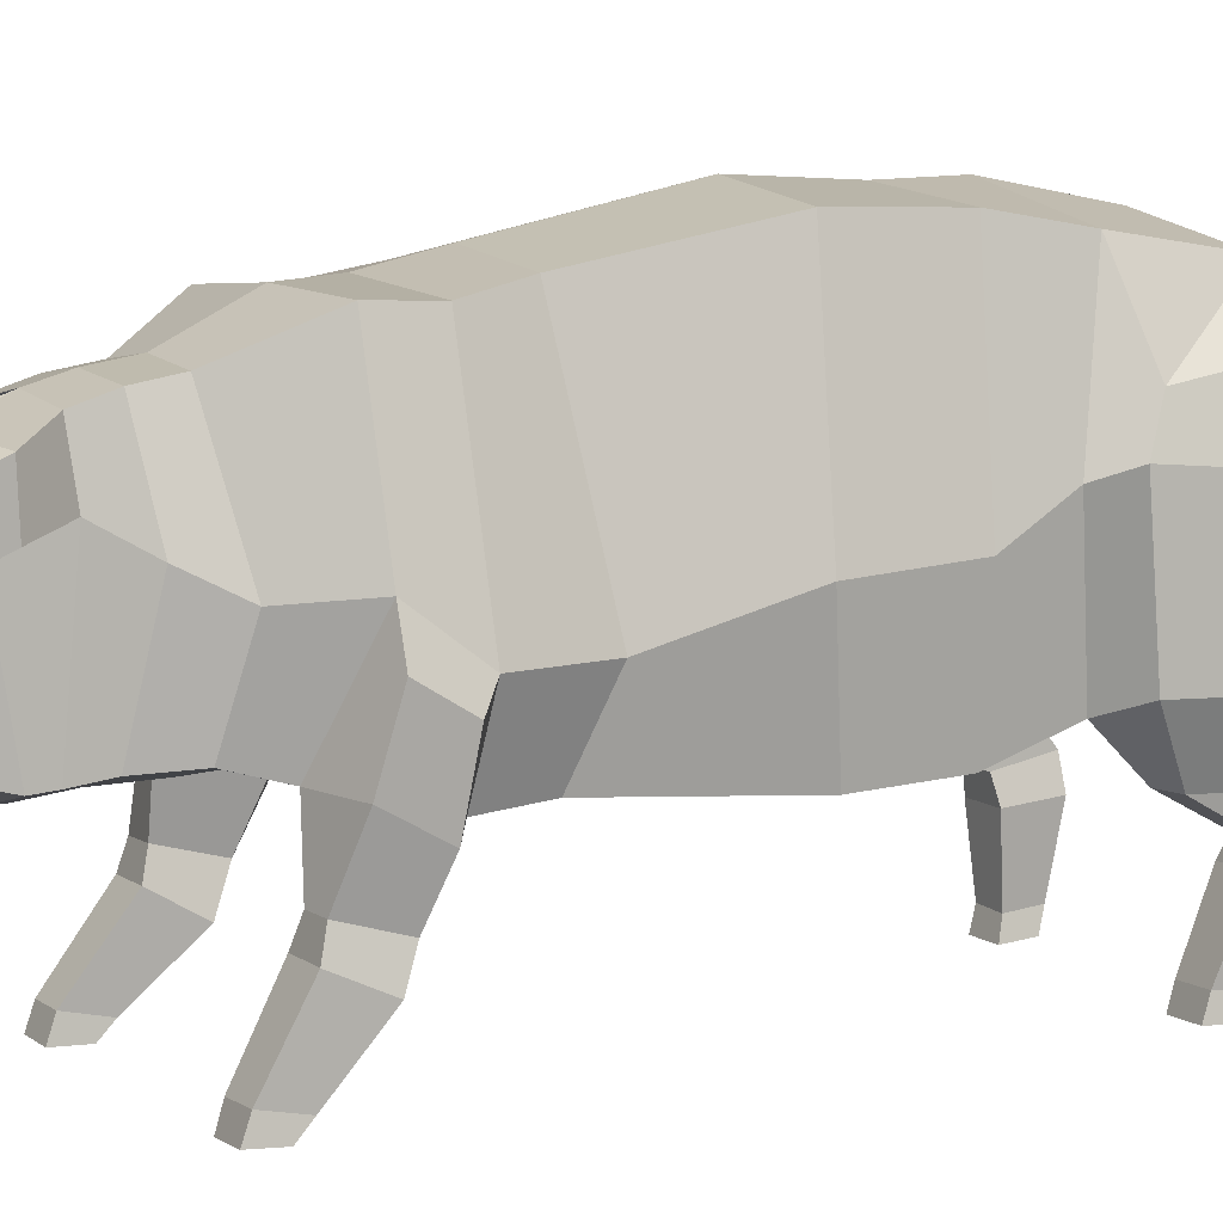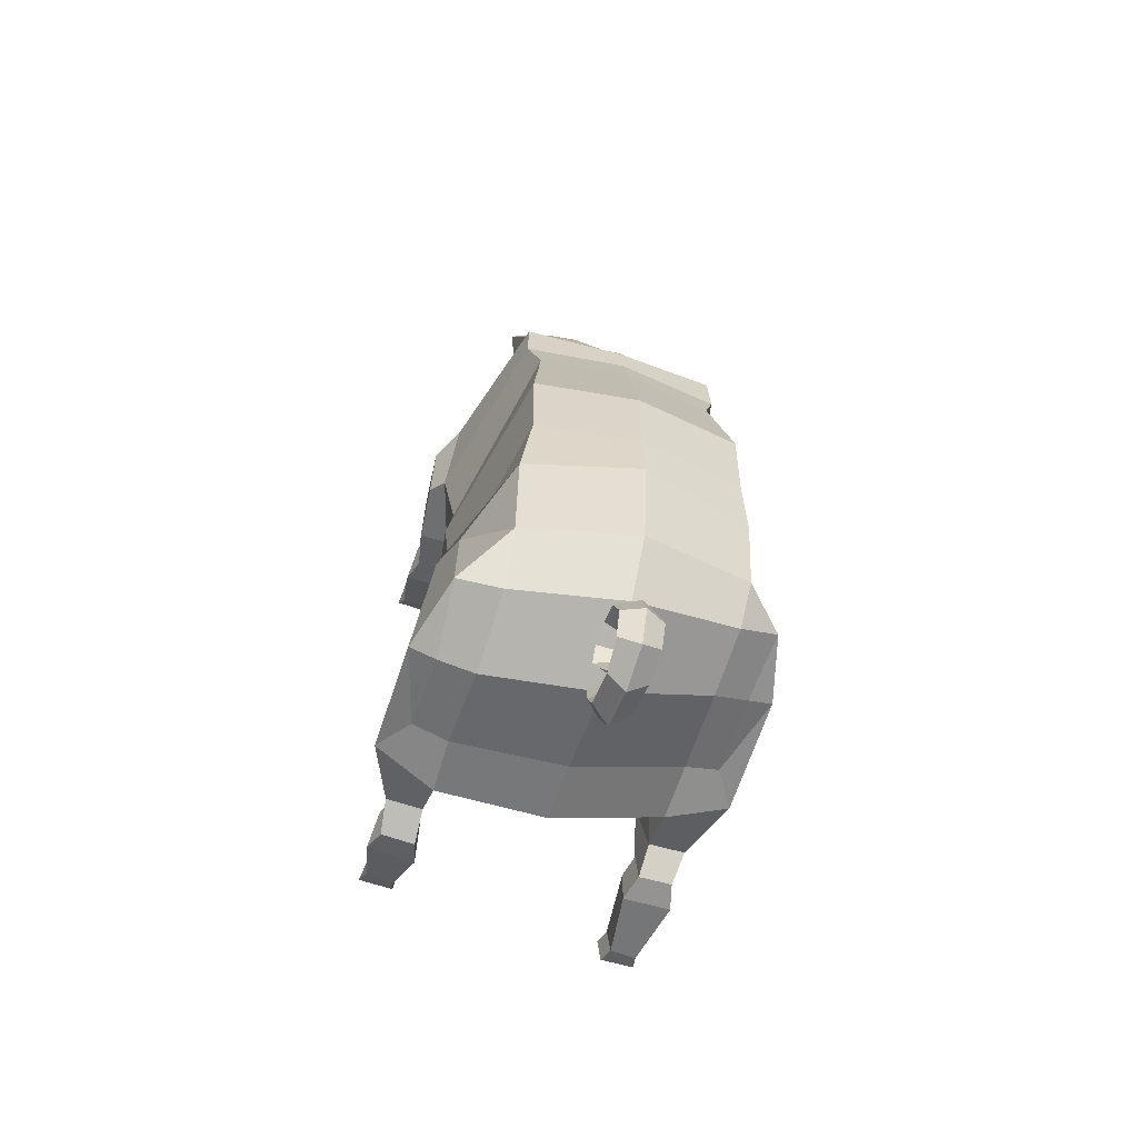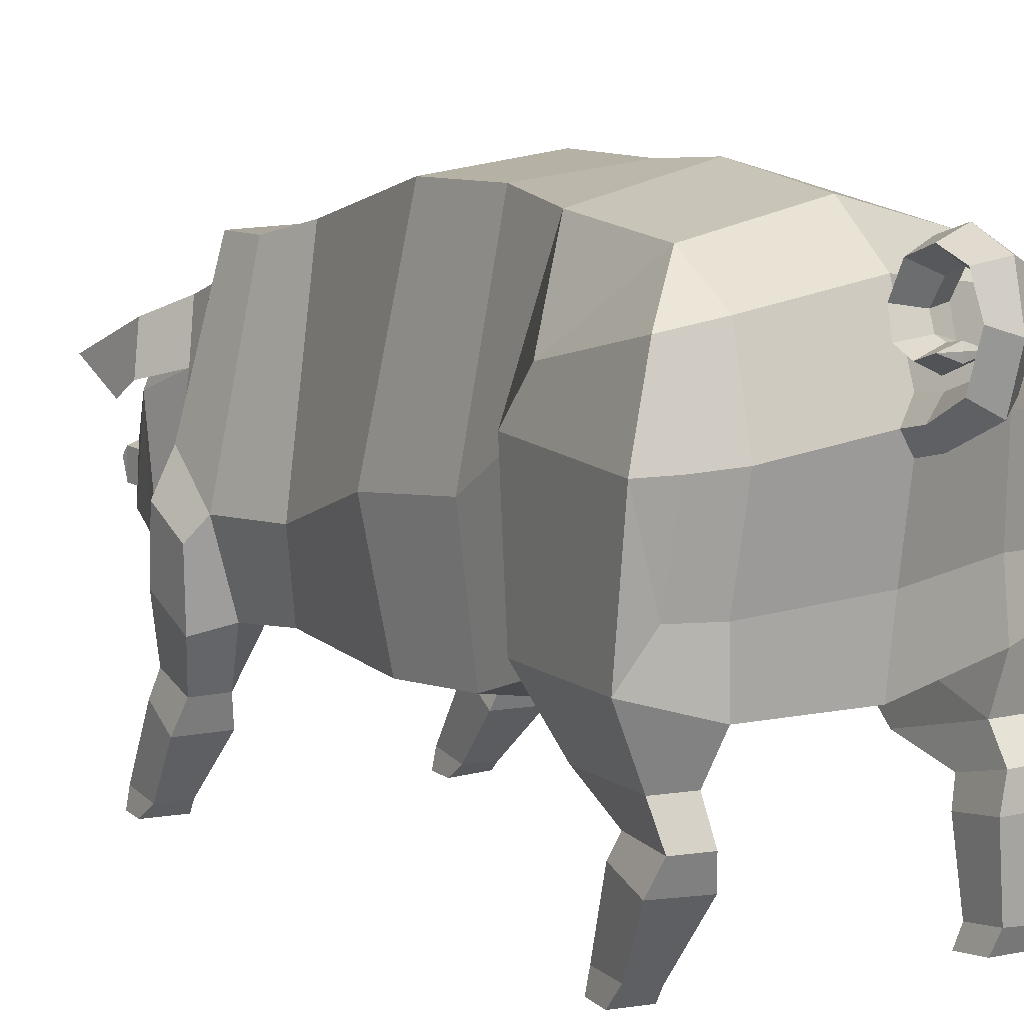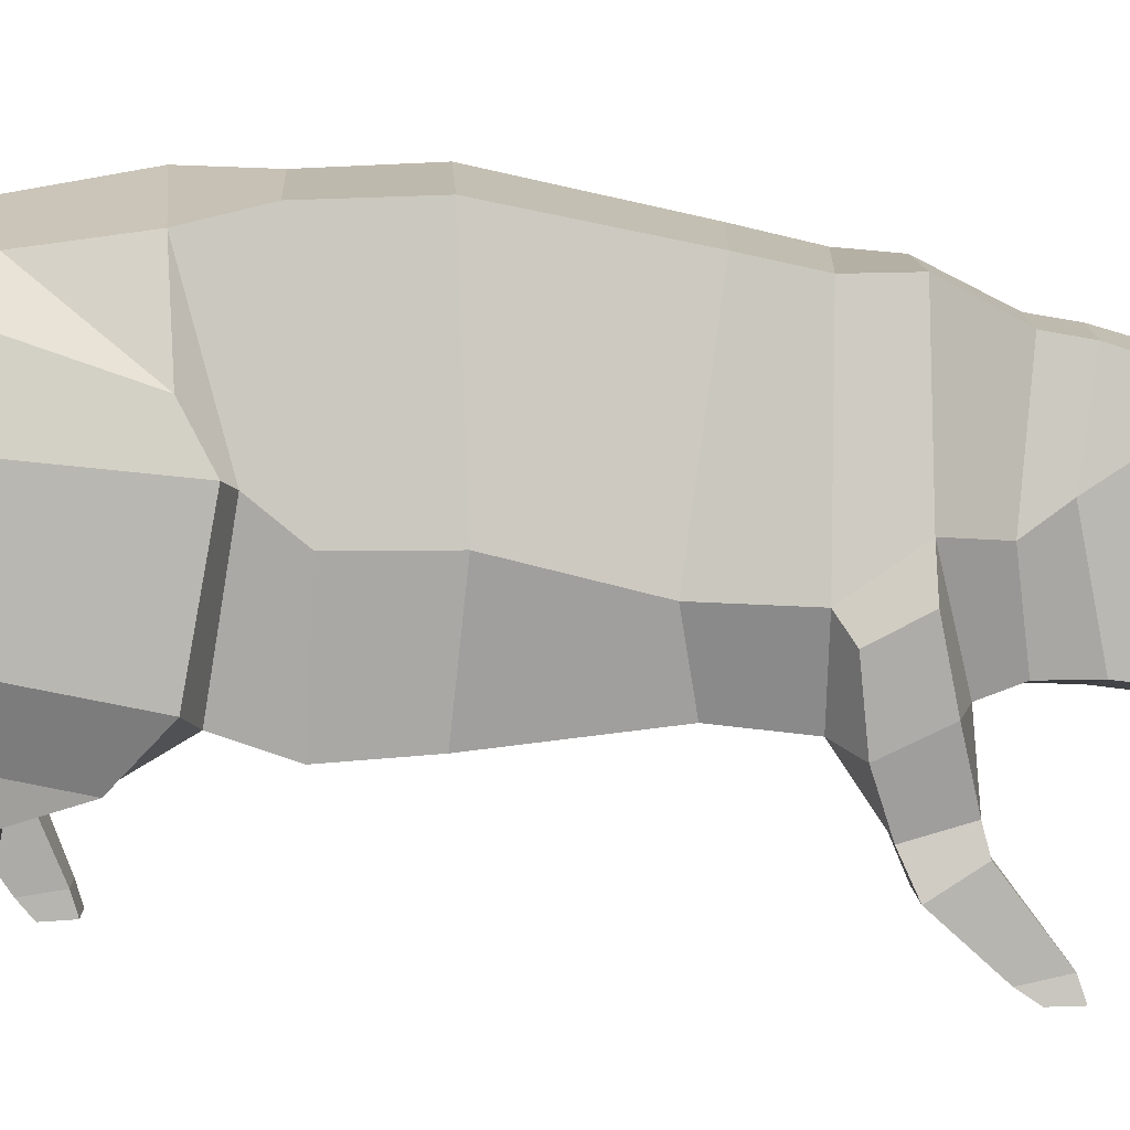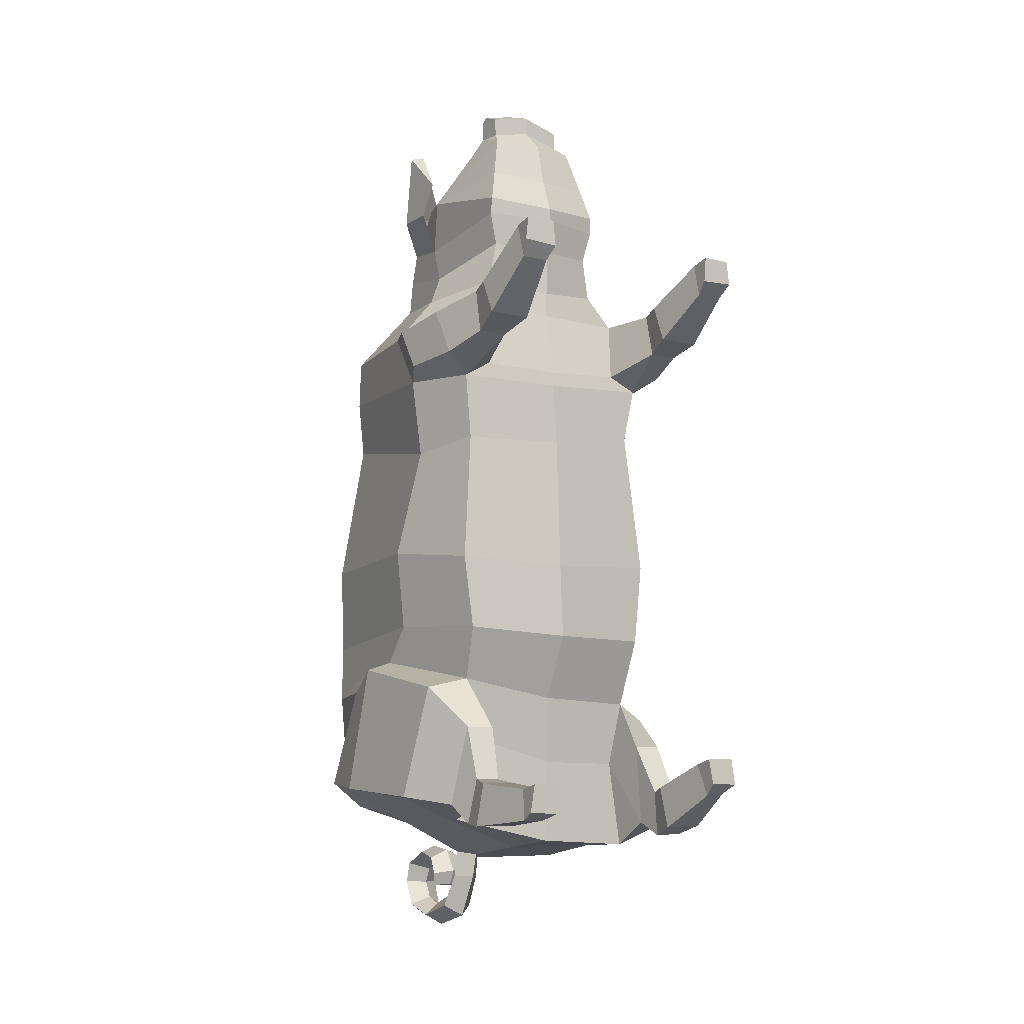
<metadata>
{"format":"obj","ext":"obj","renderer":"f3d","projection":"perspective","resolution":1024,"background":"white","views":[{"elev":7.0,"azim":61.9,"up":"+Y"},{"elev":-63.0,"azim":162.1,"up":"+Z"},{"elev":7.3,"azim":147.9,"up":"+Y"},{"elev":7.4,"azim":-92.2,"up":"+Y"},{"elev":-7.7,"azim":-35.5,"up":"+Z"}]}
</metadata>
<code>
o Pig_Cylinder
v 1.22 1.392 0.0428
v 1.115 1.653 -1.508
v 1.381 2.488 0.1755
v 1.283 2.894 -1.347
v 1.026 4.308 0.08812
v 1.092 4.179 -1.569
v 1.159 1.427 -0.7986
v 1.305 2.555 -0.8018
v 1.014 4.295 -0.8792
v 0.98 1.695 -2.181
v 1.054 1.222 -2.825
v 1.066 4.033 -2.574
v 0.9971 3.889 2.079
v 1.394 2.153 2.028
v 0.8559 1.458 2.24
v 1.051 1.607 -3.077
v 1.398 1.231 -2.827
v 1.04 3.694 -3.055
v 1.07 2.142 -3.093
v 1.052 2.95 -3.252
v 0.5467 3.505 3.561
v 0.9912 3.901 2.565
v 1.37 2.546 2.553
v 0.9567 1.616 2.866
v 0.535 3.565 3.22
v 0.9607 2.483 3.056
v 0.7088 1.695 3.198
v 0.5565 3.405 3.869
v 0.6259 2.91 3.816
v 0.7175 1.653 3.963
v 0.5493 3.109 4.357
v 0.7216 2.721 4.328
v 0.4994 1.826 4.919
v 0.5188 2.325 4.827
v 0.4201 2.23 5.033
v 1.06 1.472 1.529
v 0.4266 1.964 5.022
v 1.512 1.789 -1.68
v 1.517 3.006 -1.589
v 1.403 3.385 -1.762
v 1.646 1.771 -2.878
v 1.457 3.607 -2.946
v 1.651 2.901 -3.028
v 1.411 2.141 -2.971
v 1.395 2.916 -3.14
v 1.32 1.246 -1.992
v 1.006 1.237 -1.991
v 1.426 0.6495 2.552
v 0.6224 1.676 3.632
v 1.314 0.9771 -2.484
v 1.045 0.9695 -2.488
v 1.035 0.9238 -2.954
v 1.353 0.9337 -2.95
v 1.371 0.8094 -2.427
v 0.9856 0.805 -2.438
v 0.971 0.6695 -2.863
v 1.425 0.692 -2.851
v 1.166 1.438 2.094
v 1.449 1.347 2.268
v 1.511 1.957 2.171
v 1.476 1.598 2.728
v 1.537 2.193 2.573
v 1.326 1.048 2.895
v 1.358 0.921 2.439
v 1.04 0.927 2.438
v 1.057 1.049 2.895
v 0.71 1.636 4.144
v 0.6136 1.712 4.476
v 1.308 0.002212 -2.129
v 0.968 0.6524 2.551
v 0.9941 0.8349 2.951
v 1.381 0.8323 2.958
v 1.023 0.002615 3.093
v 1.391 0.005546 3.109
v 1.047 0.003147 3.362
v 1.363 0.01431 3.363
v 0.7089 2.683 3.42
v 0.5529 3.285 4.038
v 0.4209 2.239 5.223
v 0.4273 2.161 5.287
v 0.4275 1.973 5.212
v 1.26 2.166 1.275
v 0.8787 4.005 1.548
v 0.9921 0.002993 -2.129
v 1.024 -0.01858 -2.387
v 1.353 -0.00125 -2.399
v 1.064 0.1201 -2.515
v 0.9899 0.1871 -2.184
v 1.311 0.1882 -2.184
v 1.316 0.1588 -2.497
v 1.054 0.1301 2.969
v 1.045 0.1922 3.305
v 1.364 0.1981 3.3
v 1.35 0.1286 2.97
v 0.8134 3.242 4.197
v 0.277 3.321 4.362
v 0.8095 3.104 4.199
v 0.8567 2.808 4.192
v 0.9412 2.946 4.889
v 0.5503 3.141 4.747
v 0.8381 2.856 4.906
v 0.833 2.651 4.527
v 0.122 3.087 -3.257
v 0.131 3.128 -3.481
v 0.1499 3.293 -3.81
v 0.1455 3.665 -3.939
v 0.1581 3.951 -3.833
v 0.1647 4.055 -3.573
v 0.1914 3.975 -3.357
v 0.1822 3.734 -3.217
v 0.1906 3.533 -3.272
v 0.1953 3.452 -3.449
v 0.1599 3.5 -3.585
v -0.000398 1.3 -0.006183
v 7.5e-05 1.543 -1.455
v -1.221 1.378 0.02687
v -1.115 1.492 -1.272
v -1.381 2.479 0.1417
v -1.28 2.786 -1.057
v -1.023 4.308 0.0802
v -1.101 4.141 -1.424
v 0.001124 4.456 0.069
v -0.005566 4.441 -1.489
v 5e-05 1.257 -0.7872
v -1.158 1.311 -0.7283
v -1.301 2.469 -0.6697
v -1.014 4.279 -0.8344
v 0.0007 4.417 -0.8379
v 0.000264 1.559 -2.157
v -0.9794 1.653 -1.873
v -1.051 1.347 -2.604
v -1.091 4.025 -2.293
v -0.02073 4.266 -2.495
v -1.054 3.893 2.07
v -1.394 2.168 2.027
v -0.8565 1.458 2.195
v -0.000754 1.436 2.19
v -1.049 1.773 -2.77
v 0.00314 1.597 -3.012
v -1.396 1.355 -2.599
v -1.064 3.753 -2.672
v -1.069 2.287 -2.687
v 0.00145 2.224 -3.104
v -0.02559 3.178 -3.917
v -1.058 3.089 -2.739
v -0.5585 3.503 3.564
v -1.032 3.901 2.569
v -1.37 2.535 2.573
v -0.9567 1.59 2.838
v -0.00098 1.56 2.866
v -0.5526 3.563 3.221
v -0.9676 2.462 3.063
v -0.7114 1.665 3.189
v -0.00196 1.542 3.121
v -0.5662 3.402 3.873
v -0.6336 2.907 3.821
v -0.7166 1.626 3.96
v 0.001041 1.482 3.967
v -0.00216 3.279 4.406
v -0.5531 3.106 4.362
v -0.7234 2.717 4.334
v -0.49 1.823 4.924
v 0.004887 1.709 4.888
v 0.002729 2.443 4.898
v -0.5132 2.322 4.832
v -0.003268 1.358 1.376
v 0.004107 2.351 5.143
v -0.4121 2.228 5.036
v -1.064 1.505 1.362
v 0.00522 1.946 5.121
v -0.4172 1.961 5.026
v -1.512 1.632 -1.368
v -1.517 2.861 -1.142
v -1.407 3.3 -1.379
v -1.645 1.892 -2.525
v -1.469 3.665 -2.401
v -1.652 3.014 -2.451
v -1.41 2.268 -2.545
v -1.398 3.047 -2.579
v -1.318 1.171 -1.79
v -1.005 1.166 -1.796
v -1.425 0.5839 2.52
v -0.6246 1.655 3.632
v -0.000844 1.528 3.603
v -1.312 1.008 -2.331
v -1.043 1.002 -2.336
v -1.031 1.1 -2.796
v -1.349 1.108 -2.79
v -1.37 0.8029 -2.376
v -0.987 0.7937 -2.375
v -0.9676 0.8408 -2.812
v -1.423 0.8495 -2.81
v -1.166 1.444 2.023
v -0.001142 1.419 2.033
v -1.449 1.35 2.229
v -1.511 1.965 2.164
v -1.476 1.58 2.702
v -1.537 2.182 2.576
v -1.326 1.022 2.842
v -1.358 0.8961 2.381
v -1.04 0.9059 2.38
v -1.057 1.023 2.838
v -0.02192 3.867 -2.974
v 0.001813 1.478 4.097
v -0.7071 1.613 4.142
v 0.00321 1.605 4.446
v -0.6075 1.708 4.481
v -1.31 -0.003171 -2.377
v -0.9677 0.5906 2.516
v -0.9945 0.8139 2.9
v -1.381 0.8123 2.893
v -1.022 0.006677 3.156
v -1.391 0.01876 3.177
v -1.046 0.0106 3.42
v -1.363 0.01706 3.42
v -0.02074 3.948 2.587
v -0.00738 3.623 3.227
v -0.03299 3.988 2.147
v -0.004966 3.473 3.881
v -0.7177 2.668 3.425
v -0.005988 3.562 3.581
v -0.5606 3.282 4.042
v 0.005588 2.273 5.421
v 0.004935 2.36 5.334
v -0.4113 2.237 5.227
v -0.4166 2.158 5.291
v 0.006048 1.955 5.311
v -0.4164 1.97 5.216
v -1.27 2.189 1.239
v -0.9214 4.009 1.52
v -0.0231 4.125 1.565
v -1.004 -0.008834 -2.383
v -1.026 0.01104 -2.673
v -1.352 0.003701 -2.651
v -1.066 0.1905 -2.74
v -1.039 0.165 -2.429
v -1.314 0.1827 -2.426
v -1.314 0.1744 -2.737
v -1.054 0.1239 3.023
v -1.044 0.1983 3.358
v -1.364 0.1988 3.358
v -1.349 0.1192 3.022
v -0.8199 3.238 4.203
v -0.2826 3.319 4.364
v -0.815 3.1 4.205
v -0.861 2.804 4.199
v -0.9409 2.942 4.897
v -0.552 3.139 4.751
v -0.8372 2.852 4.912
v -0.8339 2.647 4.533
v -0.01669 3.263 -3.198
v -0.01018 2.921 -3.212
v -0.1485 3.102 -3.181
v -0.01485 2.971 -3.458
v -0.03414 3.599 -4.042
v -0.01995 3.285 -3.435
v -0.1663 3.128 -3.462
v -0.03908 4.004 -3.94
v -0.0246 3.362 -3.661
v -0.2011 3.288 -3.802
v -0.03646 4.158 -3.606
v -0.03207 3.688 -3.811
v -0.2126 3.66 -3.933
v -0.03369 3.856 -3.742
v -0.2311 3.945 -3.827
v -0.02085 3.365 -3.414
v -0.03241 3.937 -3.572
v -0.2332 4.049 -3.567
v -0.01973 3.514 -3.183
v -0.02904 3.875 -3.416
v -0.03098 4.08 -3.327
v -0.2507 3.968 -3.35
v -0.02449 3.702 -3.299
v -0.02347 3.784 -3.145
v -0.2295 3.727 -3.21
v -0.02319 3.574 -3.347
v -0.2332 3.526 -3.266
v -0.02407 3.538 -3.443
v -0.2407 3.445 -3.442
v -0.02448 3.438 -3.576
v -0.02567 3.501 -3.587
v -0.02618 3.555 -3.564
v -0.211 3.495 -3.579
f 124 115 2 7
f 7 2 4 8
f 8 4 6 9
f 9 6 123 128
f 5 9 128 122
f 83 231 218 13
f 3 8 9 5
f 1 7 8 3
f 114 124 7 1
f 6 4 39 40
f 2 115 129 10
f 2 10 11 47
f 123 6 12 133
f 12 18 203 133
f 16 19 44 41
f 13 218 216 22
f 38 2 47 46
f 18 12 42
f 82 83 13 14
f 36 82 14 58
f 166 36 58 194
f 38 41 43 39
f 19 20 45 44
f 143 19 16 139
f 103 252 254 104
f 129 139 16 10
f 14 13 22 23
f 137 15 24 150
f 23 22 25 26
f 24 23 26 27
f 22 216 217 25
f 150 24 27 154
f 184 49 30 158
f 77 21 28 29
f 21 221 219 28
f 158 30 67 204
f 170 163 33 37
f 29 28 95 98
f 30 29 32 67
f 32 31 34
f 33 34 35
f 34 164 167 35
f 37 35 79 81
f 170 37 81 227
f 35 167 224 79
f 33 35 37
f 39 43 42 40
f 38 46 17 41
f 44 45 43
f 41 44 43
f 43 45 42
f 20 18 42 45
f 4 2 38 39
f 24 66 63 61
f 46 47 51 50
f 47 11 52 51
f 16 41 17 11
f 27 26 77 49
f 10 16 11
f 26 25 21 77
f 52 53 57 56
f 46 50 53 17
f 154 27 49 184
f 25 217 221 21
f 53 50 54 57
f 51 52 56 55
f 50 51 55 54
f 70 48 94 91
f 40 12 6
f 58 14 60 59
f 194 58 15 137
f 59 60 62 61
f 23 24 61 62
f 14 23 62 60
f 42 12 40
f 24 15 65 66
f 59 61 63 64
f 59 64 65 58
f 58 65 15
f 203 18 20 103 251
f 68 32 33
f 206 68 33 163
f 67 32 68
f 34 33 32
f 204 67 68 206
f 164 34 31 159
f 64 63 72 48
f 66 65 70 71
f 219 78 97 96
f 78 31 32 29
f 78 219 159 31
f 49 77 29 30
f 79 224 223 80
f 80 223 227 81
f 80 81 79
f 114 1 36 166
f 1 3 82 36
f 3 5 83 82
f 5 122 231 83
f 11 17 53 52
f 63 66 71 72
f 56 57 90 87
f 57 54 89 90
f 54 55 88 89
f 55 56 87 88
f 65 64 48 70
f 48 72 93 94
f 72 71 92 93
f 71 70 91 92
f 98 95 99 102
f 96 97 101 100
f 28 219 96 95
f 78 29 98 97
f 99 100 101
f 102 99 101
f 95 96 100 99
f 97 98 102 101
f 256 104 105 259
f 252 103 20 19 143
f 251 103 104 256
f 104 254 144 105
f 259 105 106 262
f 105 144 255 106
f 106 255 258 107
f 262 106 107 264
f 107 258 261 108
f 264 107 108 267
f 267 108 109 270
f 108 261 271 109
f 270 109 110 273
f 109 271 274 110
f 110 274 269 111
f 273 110 111 276
f 276 111 112 278
f 111 269 266 112
f 112 266 280 113
f 278 112 113 282
f 281 113 280
f 282 113 281
f 124 125 117 115
f 125 126 119 117
f 126 127 121 119
f 127 128 123 121
f 120 122 128 127
f 230 134 218 231
f 118 120 127 126
f 116 118 126 125
f 114 116 125 124
f 121 174 173 119
f 117 130 129 115
f 117 181 131 130
f 123 133 132 121
f 132 133 203 141
f 138 175 178 142
f 134 147 216 218
f 172 180 181 117
f 141 176 132
f 229 135 134 230
f 169 193 135 229
f 166 194 193 169
f 172 173 177 175
f 142 178 179 145
f 143 139 138 142
f 253 257 254 252
f 129 130 138 139
f 135 148 147 134
f 137 150 149 136
f 148 152 151 147
f 149 153 152 148
f 147 151 217 216
f 150 154 153 149
f 184 158 157 183
f 220 156 155 146
f 146 155 219 221
f 158 204 205 157
f 170 171 162 163
f 156 246 243 155
f 157 205 161 156
f 161 165 160
f 162 168 165
f 165 168 167 164
f 171 228 225 168
f 170 227 228 171
f 168 225 224 167
f 162 171 168
f 173 174 176 177
f 172 175 140 180
f 178 177 179
f 175 177 178
f 177 176 179
f 145 179 176 141
f 119 173 172 117
f 149 197 199 202
f 180 185 186 181
f 181 186 187 131
f 138 131 140 175
f 153 183 220 152
f 130 131 138
f 152 220 146 151
f 187 191 192 188
f 180 140 188 185
f 154 184 183 153
f 151 146 221 217
f 188 192 189 185
f 186 190 191 187
f 185 189 190 186
f 209 239 242 182
f 174 121 132
f 193 195 196 135
f 194 137 136 193
f 195 197 198 196
f 148 198 197 149
f 135 196 198 148
f 176 174 132
f 149 202 201 136
f 195 200 199 197
f 195 193 201 200
f 193 136 201
f 203 251 253 145 141
f 207 162 161
f 206 163 162 207
f 205 207 161
f 165 161 162
f 204 206 207 205
f 164 159 160 165
f 200 182 211 199
f 202 210 209 201
f 219 244 245 222
f 222 156 161 160
f 222 160 159 219
f 183 157 156 220
f 225 226 223 224
f 226 228 227 223
f 226 225 228
f 114 166 169 116
f 116 169 229 118
f 118 229 230 120
f 120 230 231 122
f 131 187 188 140
f 199 211 210 202
f 191 235 238 192
f 192 238 237 189
f 189 237 236 190
f 190 236 235 191
f 201 209 182 200
f 182 242 241 211
f 211 241 240 210
f 210 240 239 209
f 246 250 247 243
f 244 248 249 245
f 155 243 244 219
f 222 245 246 156
f 247 249 248
f 250 249 247
f 243 247 248 244
f 245 249 250 246
f 256 259 260 257
f 252 143 142 145 253
f 251 256 257 253
f 257 260 144 254
f 259 262 263 260
f 260 263 255 144
f 263 265 258 255
f 262 264 265 263
f 265 268 261 258
f 264 267 268 265
f 267 270 272 268
f 268 272 271 261
f 270 273 275 272
f 272 275 274 271
f 275 277 269 274
f 273 276 277 275
f 276 278 279 277
f 277 279 266 269
f 279 283 280 266
f 278 282 283 279
f 281 280 283
f 282 281 283
f 88 87 85 84
f 90 89 69 86
f 89 88 84 69
f 84 85 86 69
f 93 92 75 76
f 75 73 74 76
f 94 93 76 74
f 87 90 86 85
f 92 91 73 75
f 91 94 74 73
f 236 232 233 235
f 238 234 208 237
f 237 208 232 236
f 232 208 234 233
f 241 215 214 240
f 214 215 213 212
f 242 213 215 241
f 235 233 234 238
f 240 214 212 239
f 239 212 213 242

</code>
